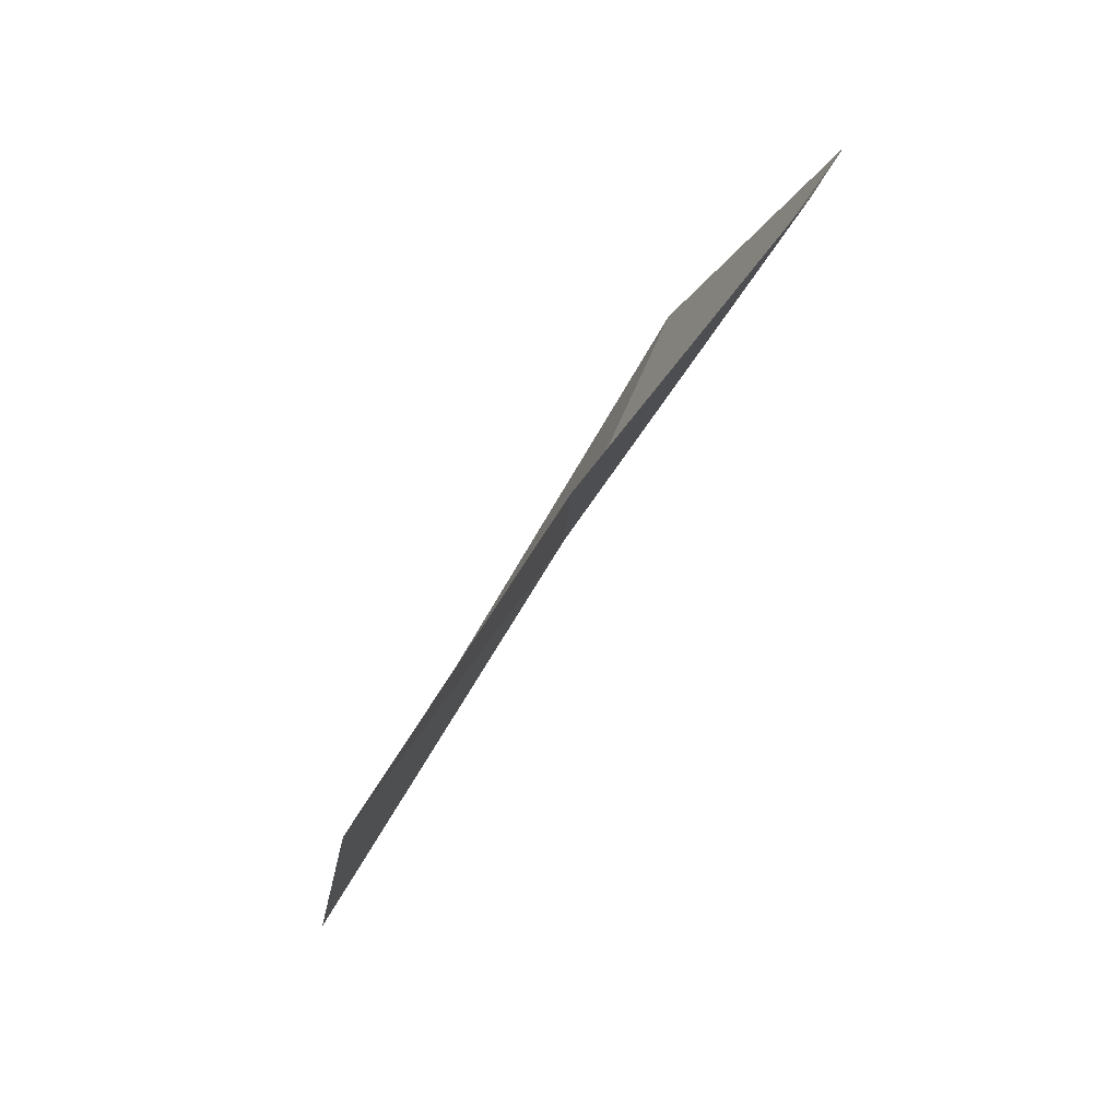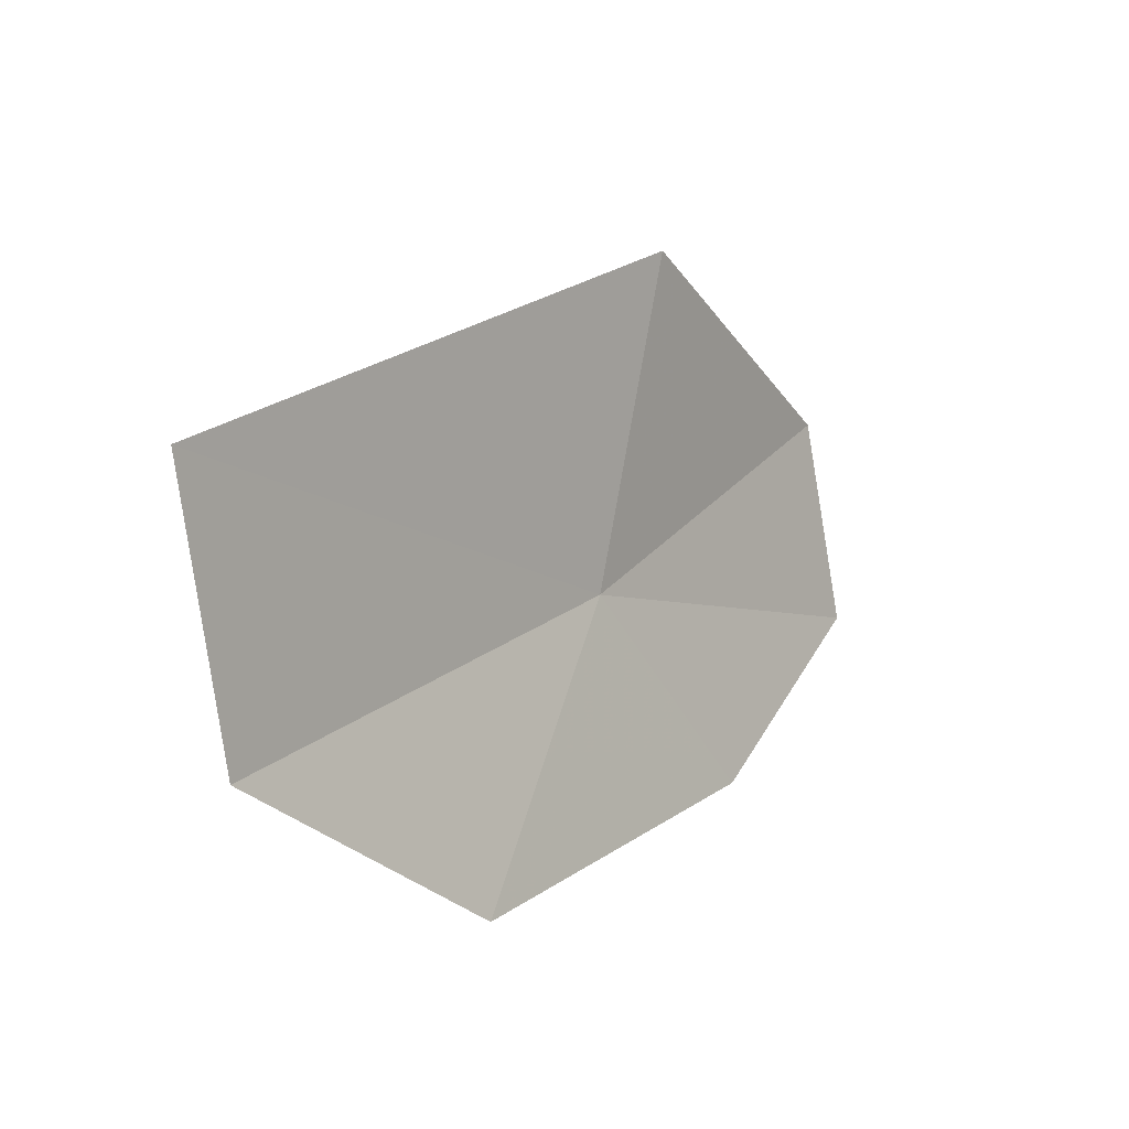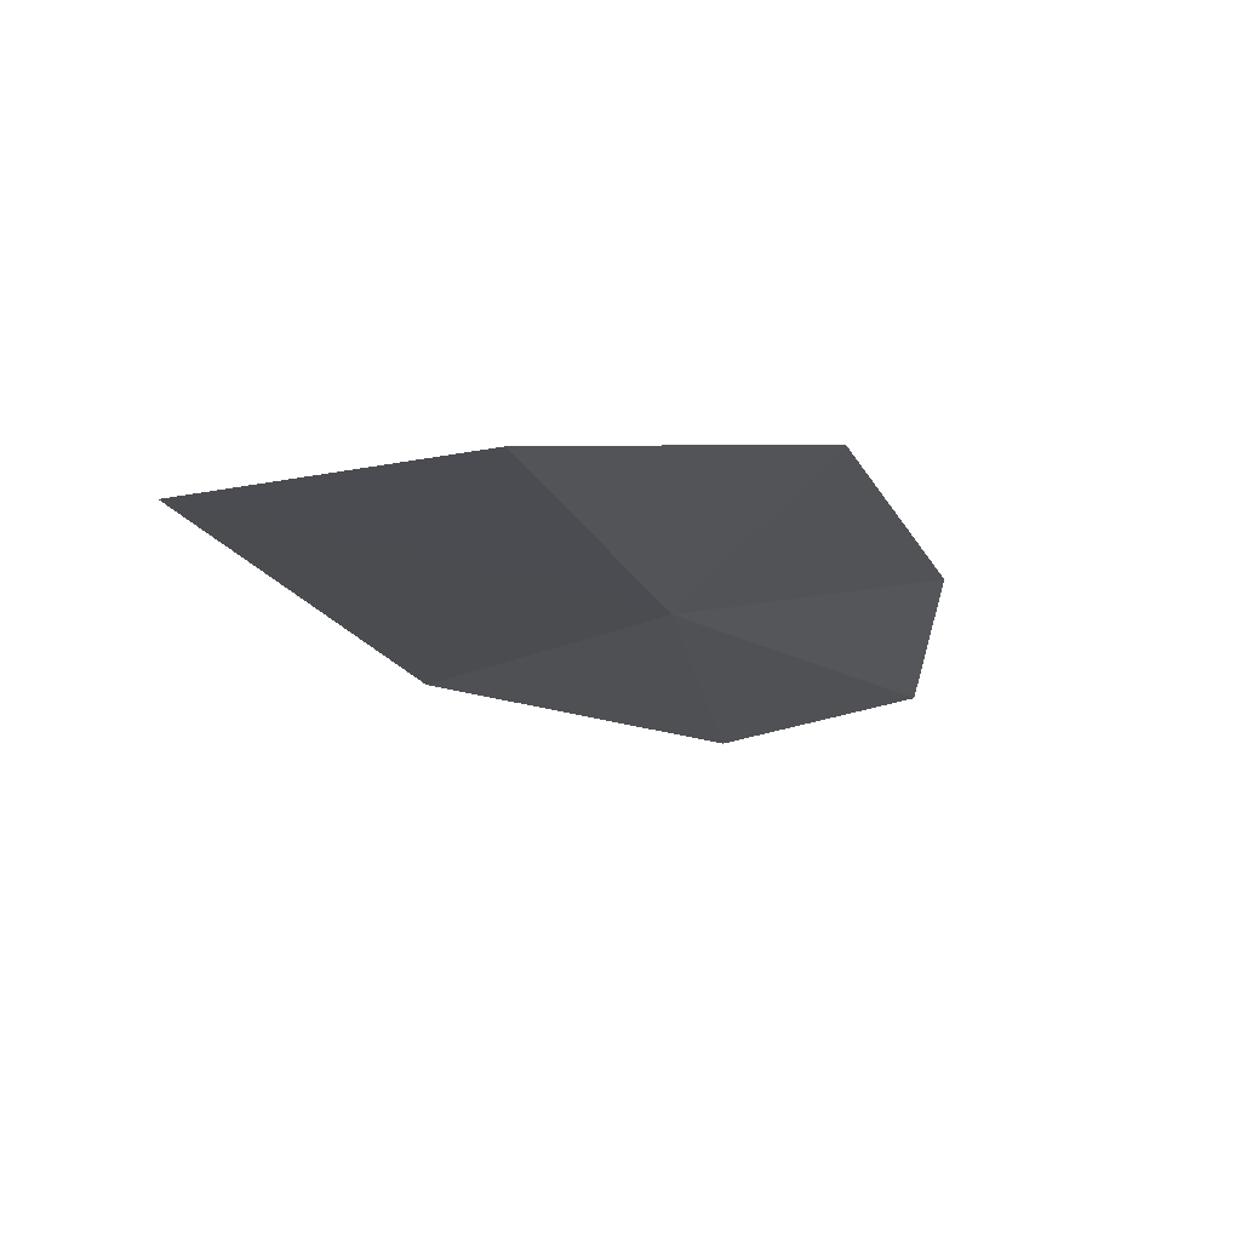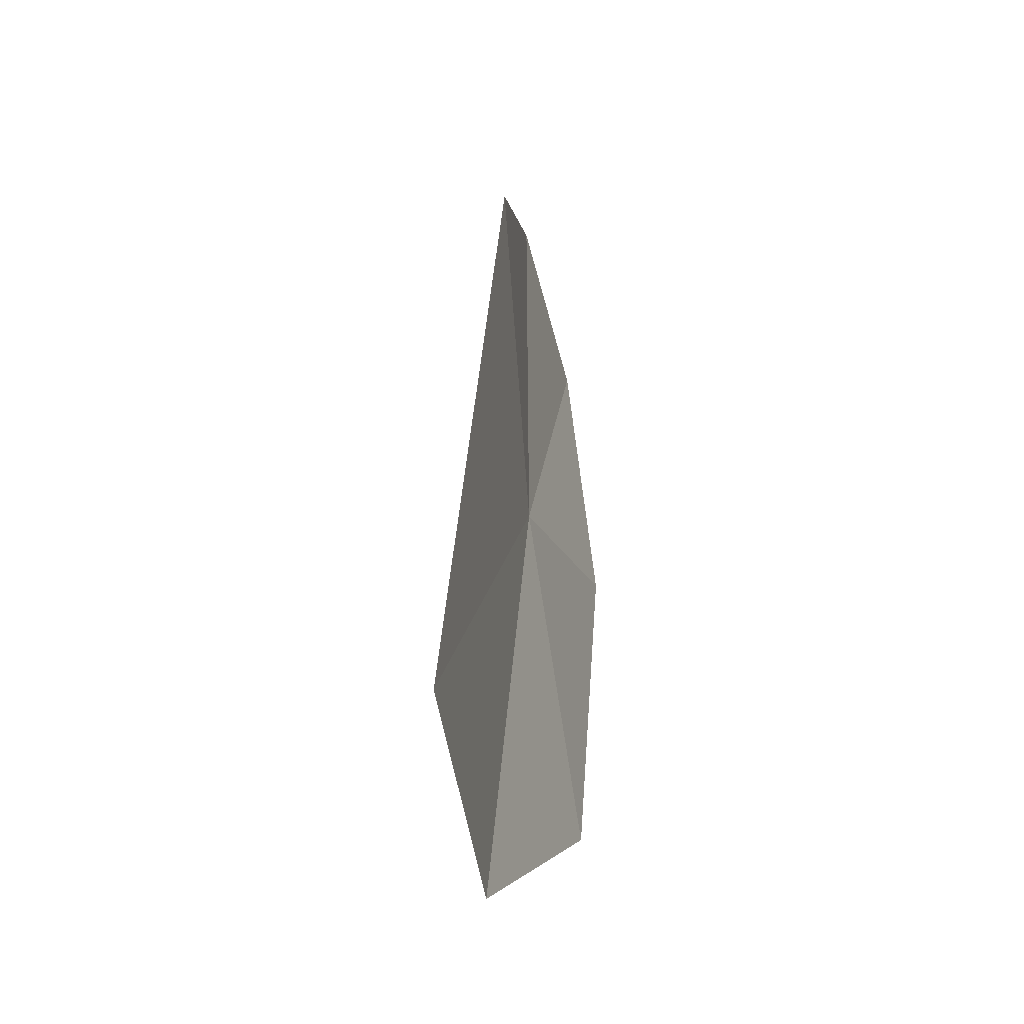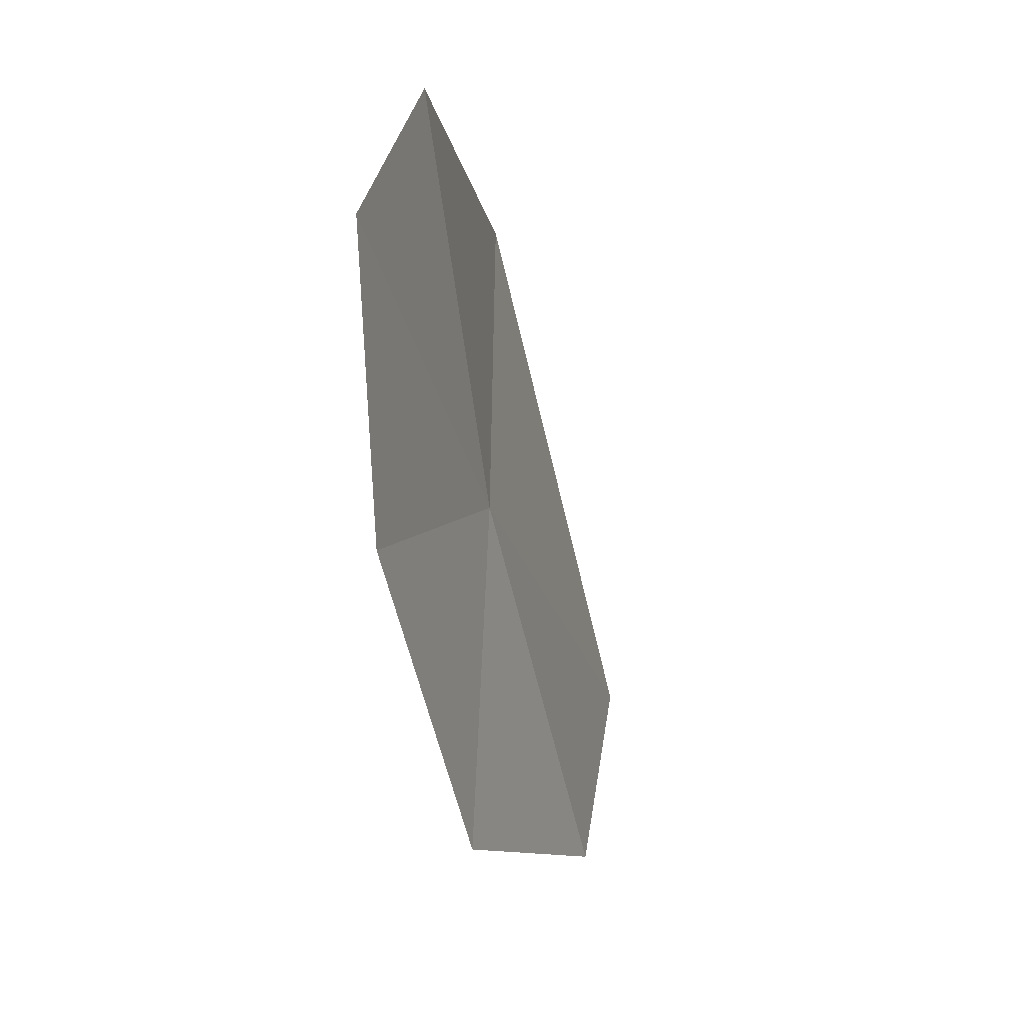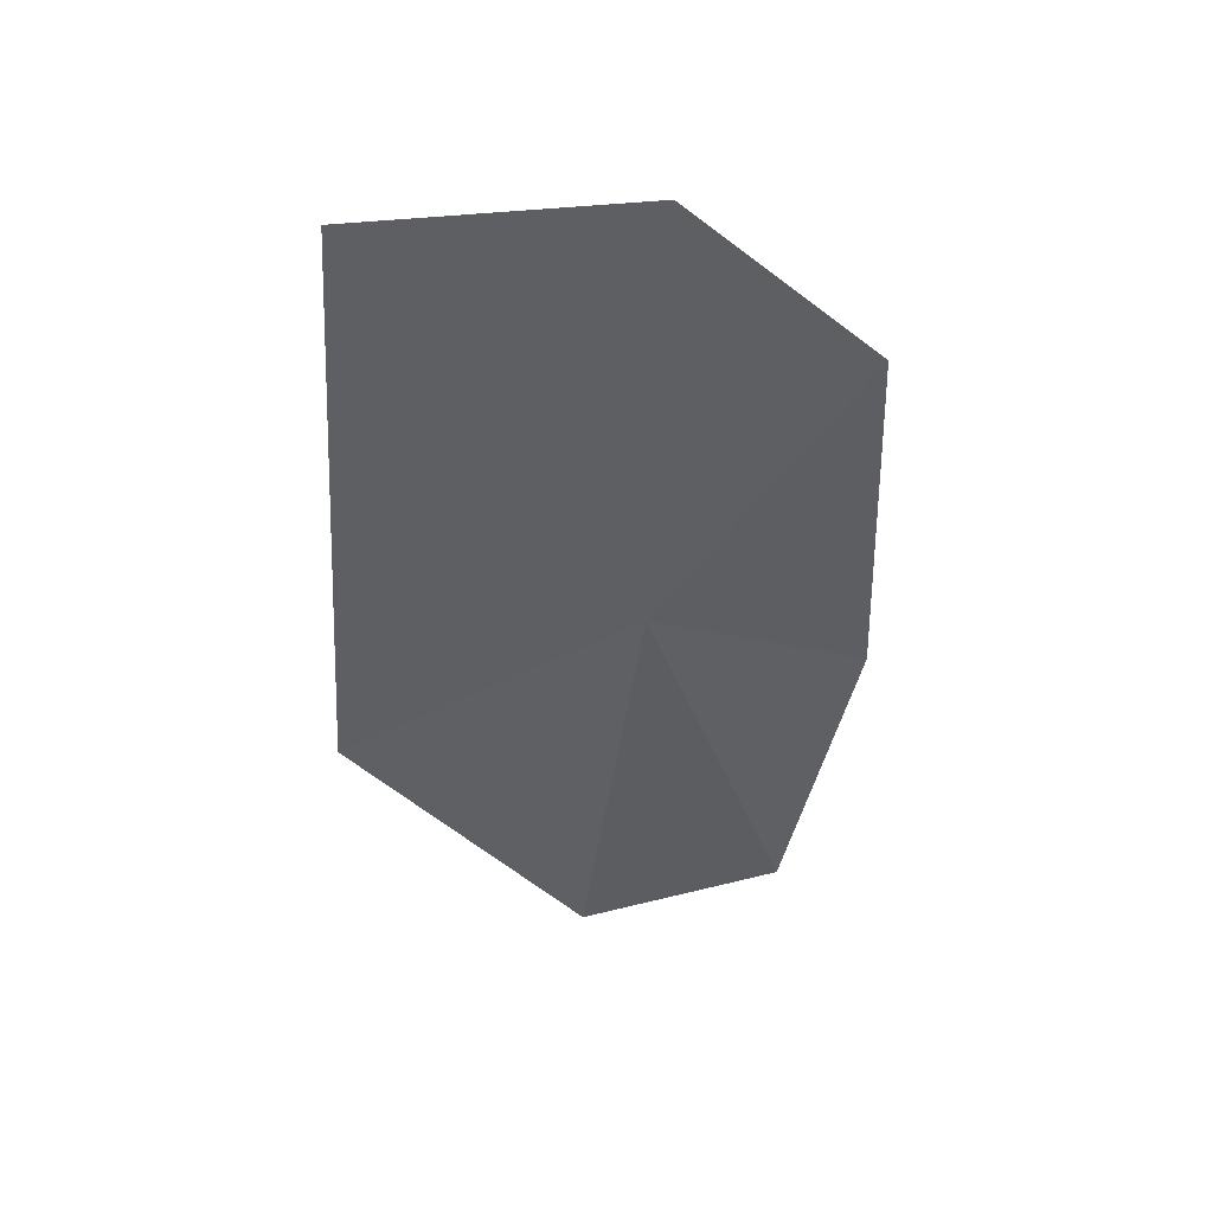
<metadata>
{"format":"obj","ext":"obj","renderer":"f3d","projection":"perspective","resolution":1024,"background":"white","views":[{"elev":-64.0,"azim":-103.9,"up":"+Z"},{"elev":20.0,"azim":143.8,"up":"+Z"},{"elev":1.7,"azim":108.1,"up":"+Y"},{"elev":42.5,"azim":110.8,"up":"+Z"},{"elev":-54.9,"azim":-61.4,"up":"+Z"},{"elev":-27.6,"azim":89.9,"up":"+Y"}]}
</metadata>
<code>
v -10.71 -30.49 39.08
v -11.13 -30.4 38.43
v -10.05 -30.08 38.47
v -11.09 -30.72 39.96
v -9.31 -30.21 39.84
v -11.88 -30.78 38.65
v -11.87 -30.93 39.26
v -9.353 -30.1 39.04
f 1 2 3
f 1 5 4
f 1 6 2
f 1 7 6
f 1 8 5
f 1 4 7
f 1 3 8

</code>
